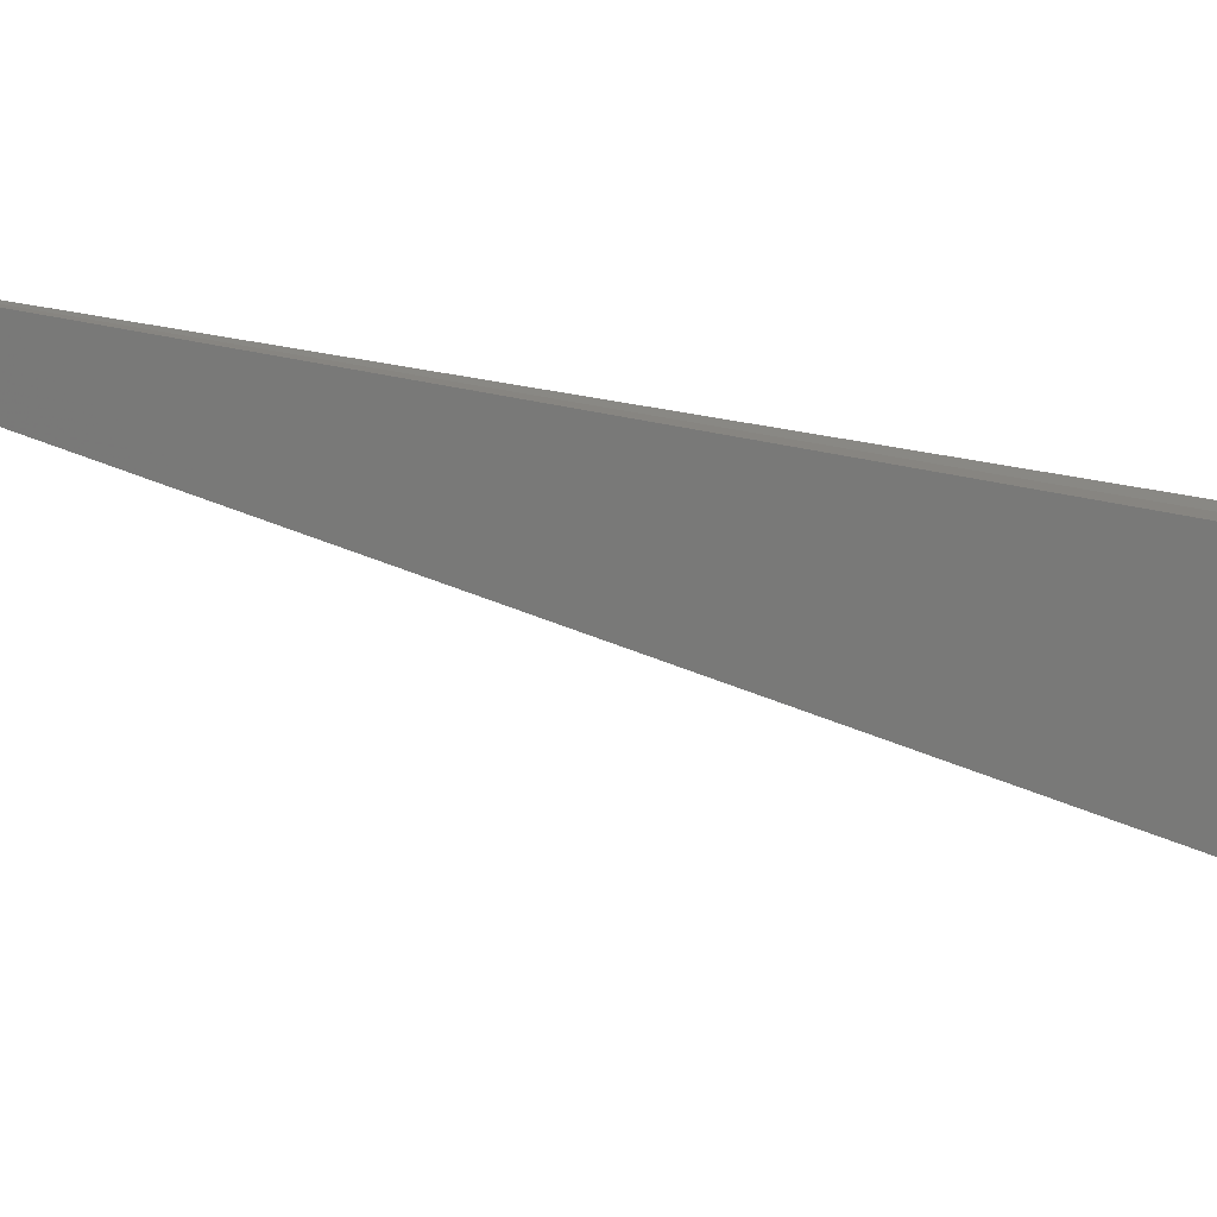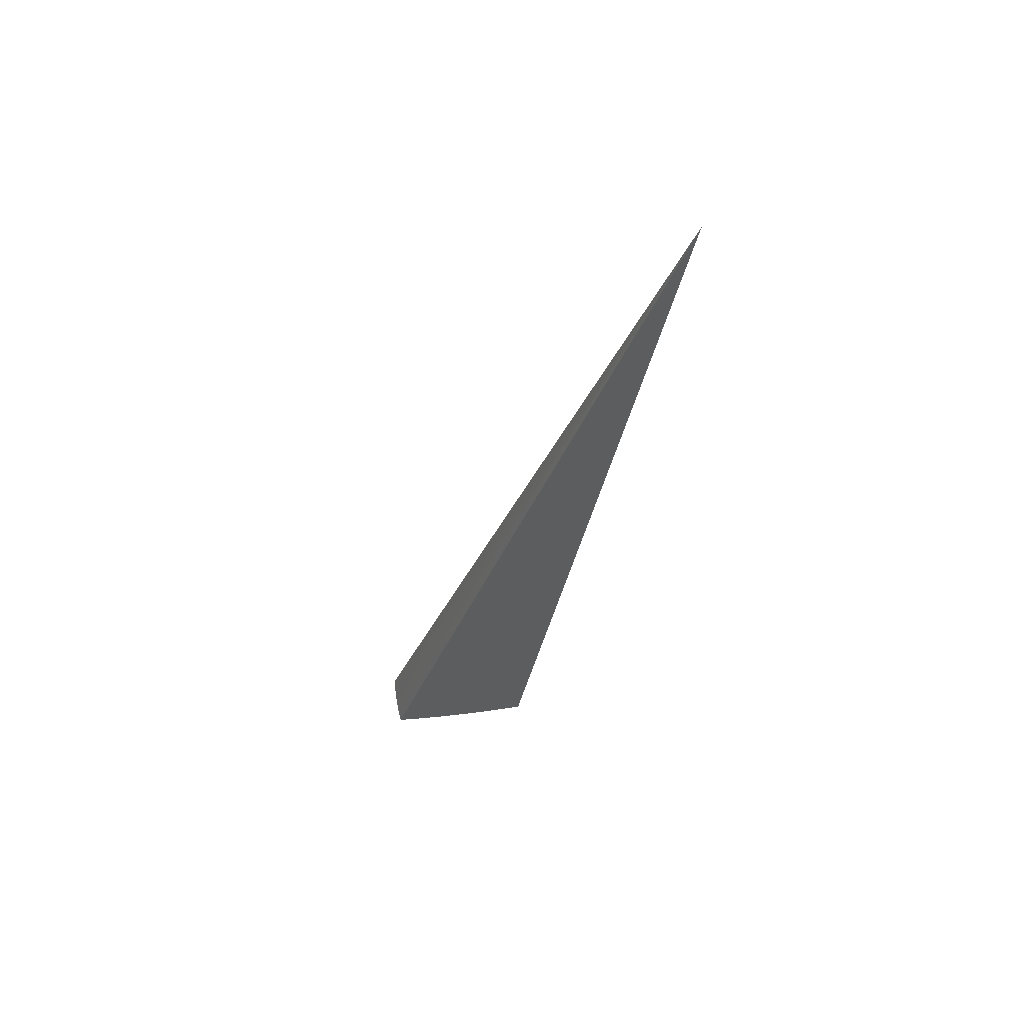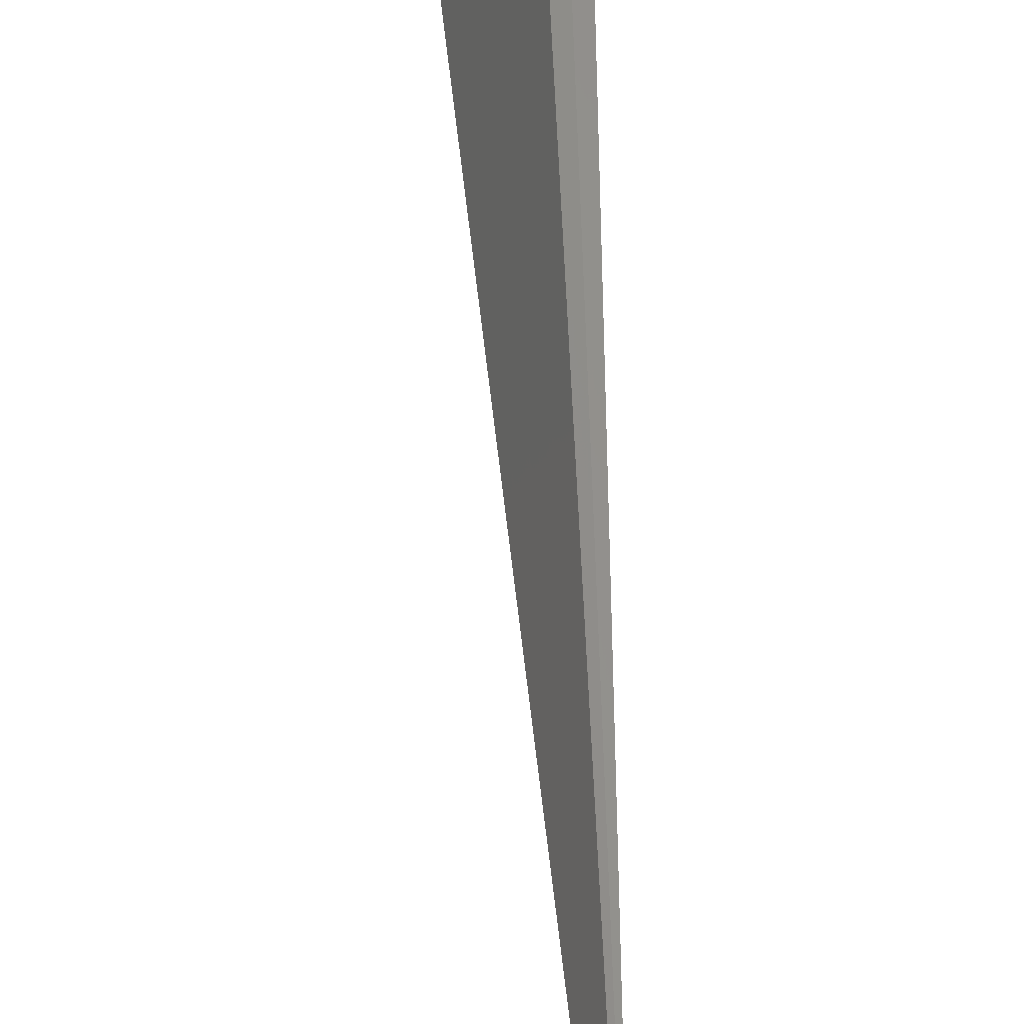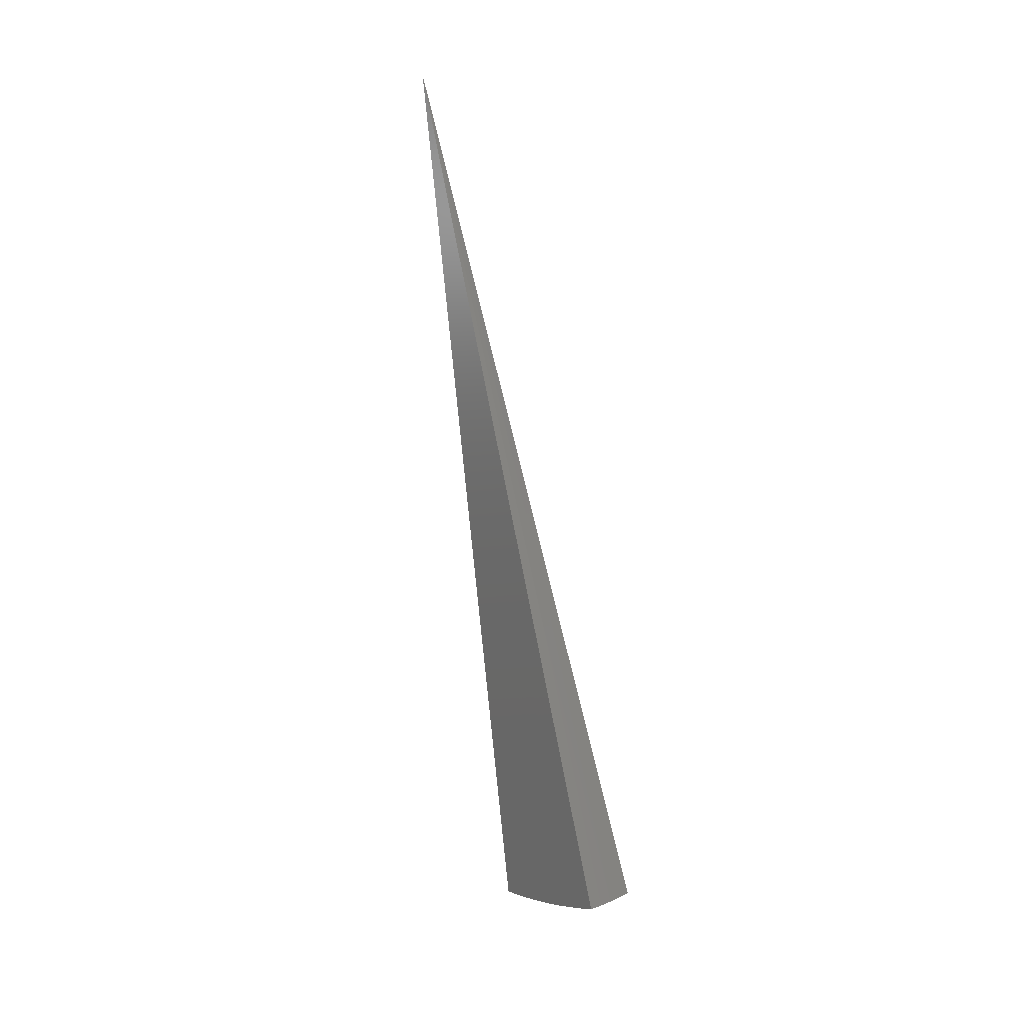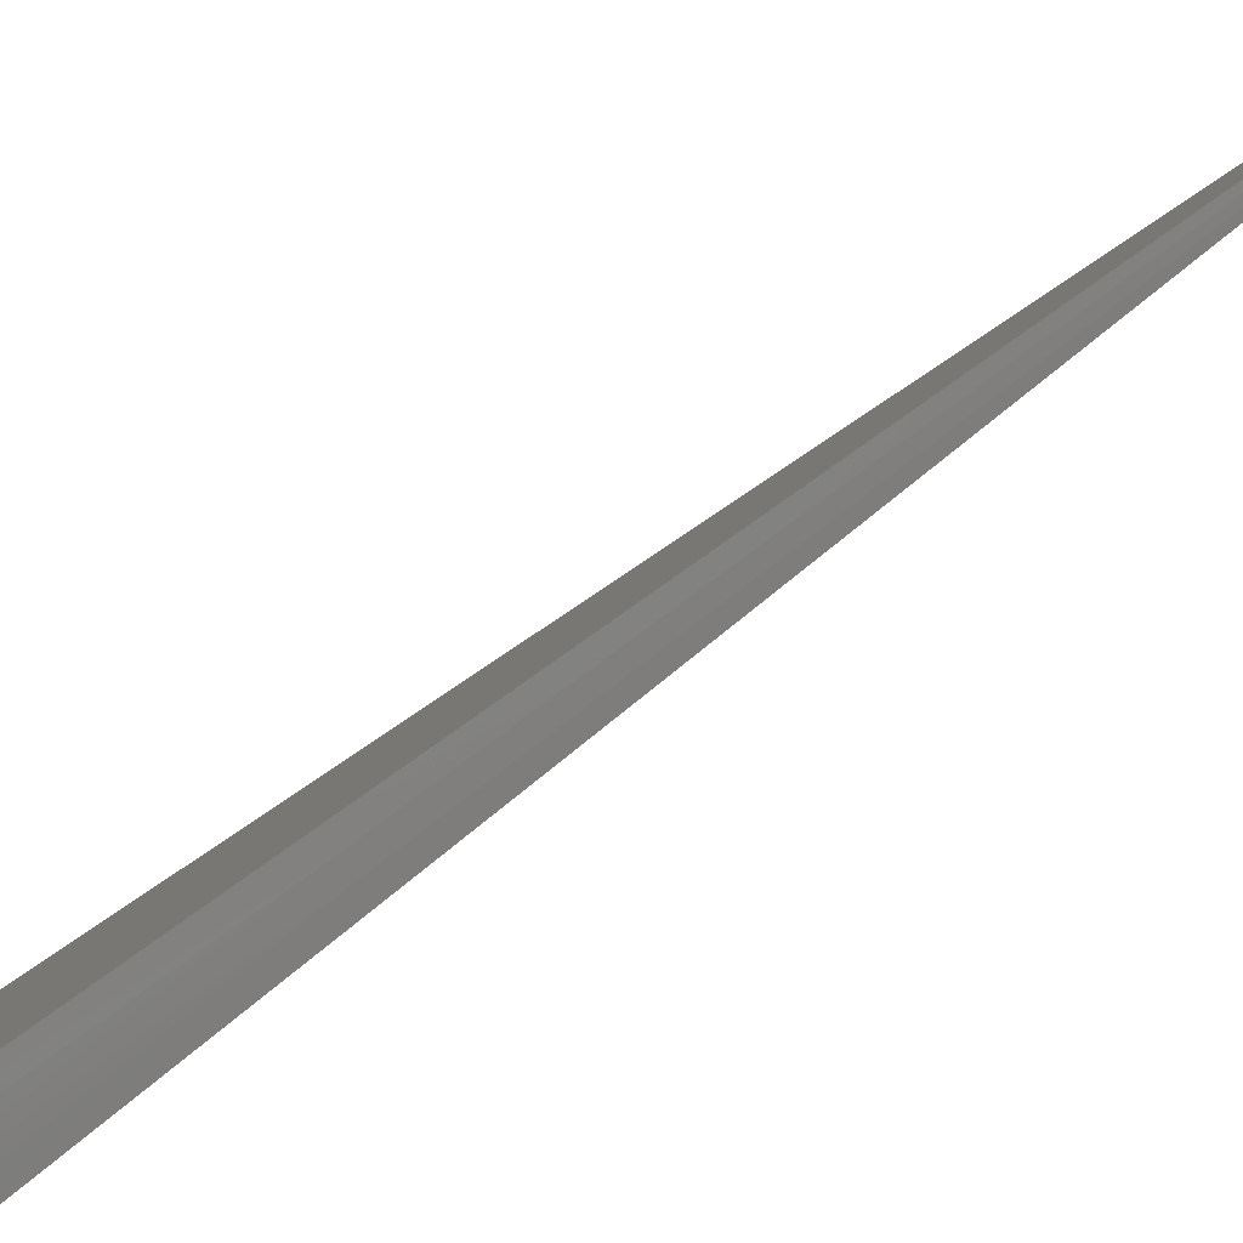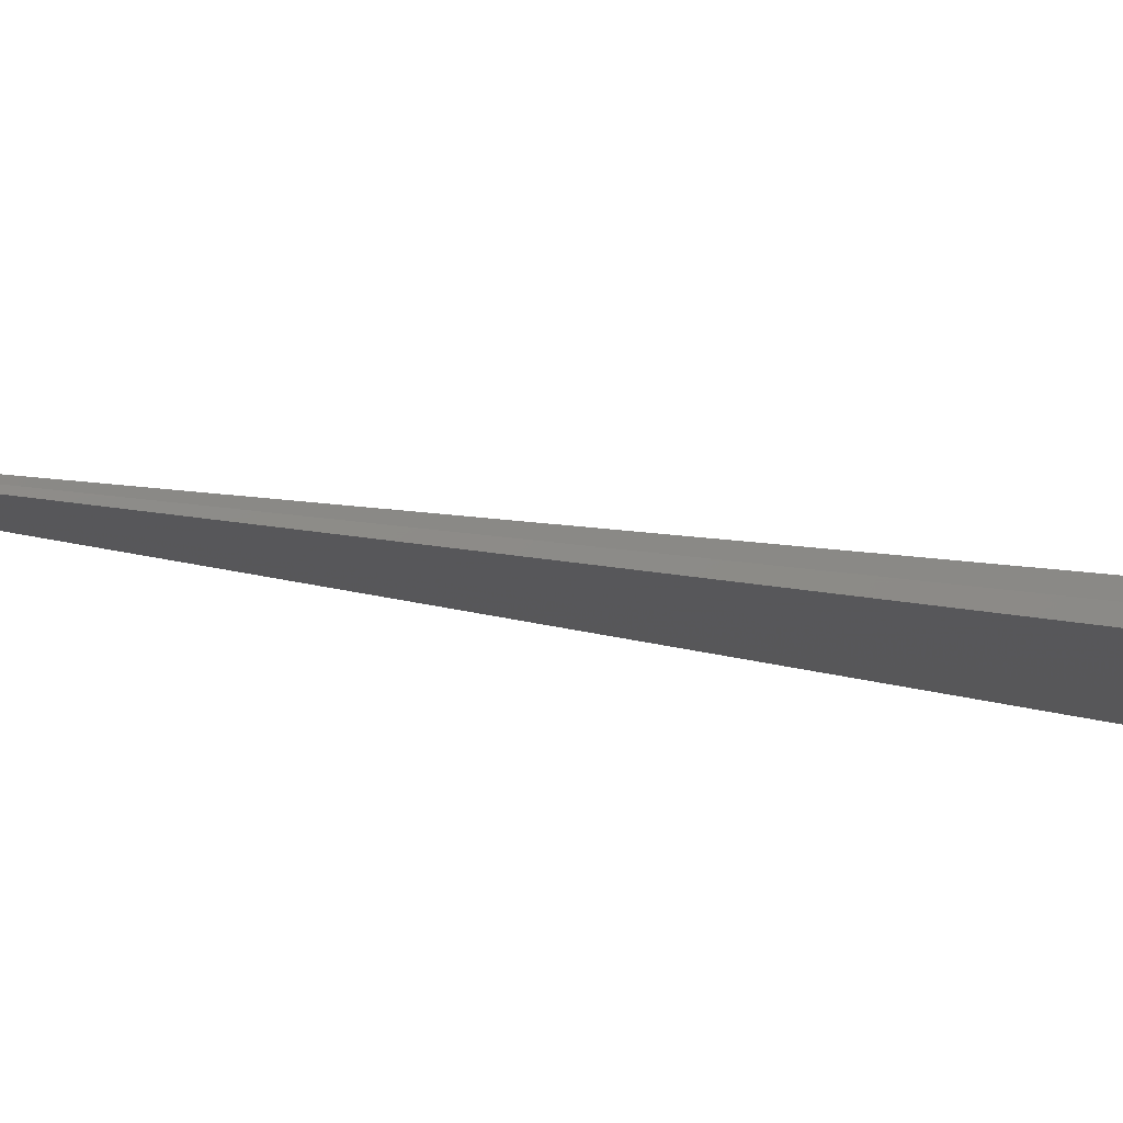
<metadata>
{"format":"stl","ext":"stl","renderer":"f3d","projection":"perspective","resolution":1024,"background":"white","views":[{"elev":7.9,"azim":93.4,"up":"+Y"},{"elev":59.4,"azim":65.3,"up":"+Z"},{"elev":71.1,"azim":1.0,"up":"+Y"},{"elev":15.7,"azim":-55.4,"up":"+Z"},{"elev":-55.6,"azim":-52.8,"up":"+Y"},{"elev":62.0,"azim":94.2,"up":"+Y"}]}
</metadata>
<code>
# stl→obj: 53 verts, 102 faces
v -0.3439 -1.95 -11.23
v 0 0 0
v -0.3861 -2.189 -11.18
v -0.428 -2.427 -11.13
v -0.4697 -2.664 -11.06
v -0.5111 -2.899 -11
v -0.5523 -3.132 -10.92
v -0.5932 -3.364 -10.84
v -0.6338 -3.595 -10.76
v -0.6741 -3.823 -10.67
v -0.7605 -2.089 -11.18
v -0.6774 -1.861 -11.23
v -0.6654 -2.115 -11.18
v -0.5126 -1.913 -11.23
v -0.5717 -2.142 -11.18
v -0.478 -2.163 -11.18
v -0.5294 -2.396 -11.13
v -0.5809 -2.629 -11.07
v -0.6324 -2.862 -11
v -0.6582 -2.979 -10.96
v -0.6839 -3.096 -10.93
v -0.7354 -3.328 -10.85
v -0.818 -3.064 -10.93
v -0.8795 -3.295 -10.85
v -0.9522 -3.027 -10.93
v -1.024 -3.255 -10.85
v -1.088 -2.989 -10.92
v -1.169 -3.211 -10.84
v -1.095 -3.482 -10.76
v -1.249 -3.431 -10.76
v -1.328 -3.649 -10.67
v -1.168 -3.703 -10.67
v -1.005 -3.75 -10.67
v -0.9409 -3.525 -10.76
v -0.8403 -3.79 -10.67
v -0.7867 -3.561 -10.76
v -0.9163 -2.913 -10.96
v -1.007 -2.766 -11
v -0.8805 -2.799 -11
v -0.9252 -2.542 -11.06
v -0.8088 -2.571 -11.07
v -0.8431 -2.316 -11.13
v -0.7371 -2.343 -11.13
v -0.6332 -2.372 -11.13
v -0.6948 -2.603 -11.07
v -0.7564 -2.834 -11
v -0.7872 -2.949 -10.96
v -0.7425 -2.48 -7.112
v -0.3712 -1.24 -3.556
v -0.597 -2.519 -7.112
v -0.2985 -1.259 -3.556
v -0.3418 -1.275 -7.489
v -0.1709 -0.6377 -3.744
f 1 2 3
f 3 2 4
f 4 2 5
f 5 2 6
f 6 2 7
f 7 2 8
f 8 2 9
f 9 2 10
f 11 12 13
f 13 12 14
f 13 14 15
f 15 14 16
f 15 16 17
f 17 16 3
f 17 3 4
f 14 1 16
f 16 1 3
f 17 4 18
f 18 4 5
f 18 5 19
f 19 5 6
f 19 6 20
f 20 6 7
f 20 7 21
f 21 7 22
f 21 22 23
f 23 22 24
f 23 24 25
f 25 24 26
f 25 26 27
f 27 26 28
f 28 26 29
f 28 29 30
f 30 29 31
f 31 29 32
f 32 29 33
f 33 29 34
f 33 34 35
f 35 34 36
f 35 36 9
f 9 36 8
f 8 36 22
f 8 22 7
f 9 10 35
f 25 27 37
f 37 27 38
f 37 38 39
f 39 38 40
f 39 40 41
f 41 40 42
f 41 42 43
f 43 42 11
f 43 11 13
f 43 13 44
f 44 13 15
f 44 15 17
f 41 43 45
f 45 43 44
f 45 44 18
f 18 44 17
f 39 41 46
f 46 41 45
f 46 45 19
f 19 45 18
f 23 25 37
f 37 39 47
f 47 39 46
f 47 46 20
f 20 46 19
f 34 29 26
f 34 26 24
f 21 23 47
f 47 23 37
f 21 47 20
f 36 34 24
f 36 24 22
f 12 11 2
f 2 11 42
f 2 42 40
f 40 38 2
f 2 38 27
f 2 27 28
f 28 30 2
f 2 30 31
f 32 48 31
f 31 48 49
f 31 49 2
f 32 33 48
f 48 33 50
f 48 50 51
f 51 50 10
f 51 10 2
f 33 35 50
f 50 35 10
f 51 2 49
f 51 49 48
f 14 52 1
f 1 52 53
f 1 53 2
f 14 12 52
f 52 12 53
f 12 2 53

</code>
